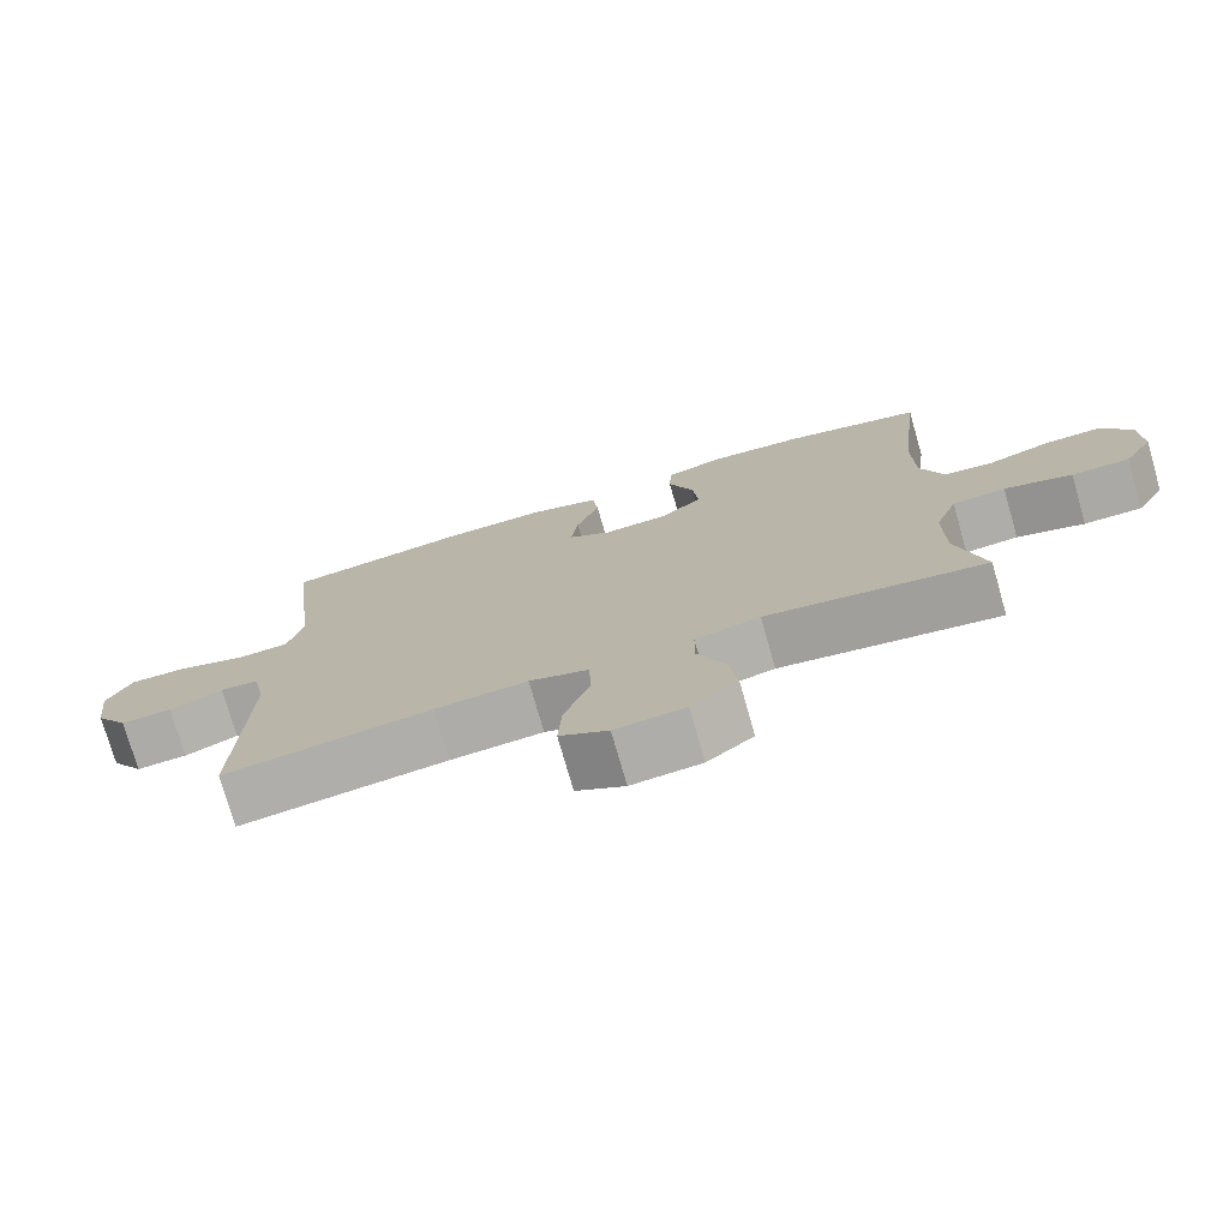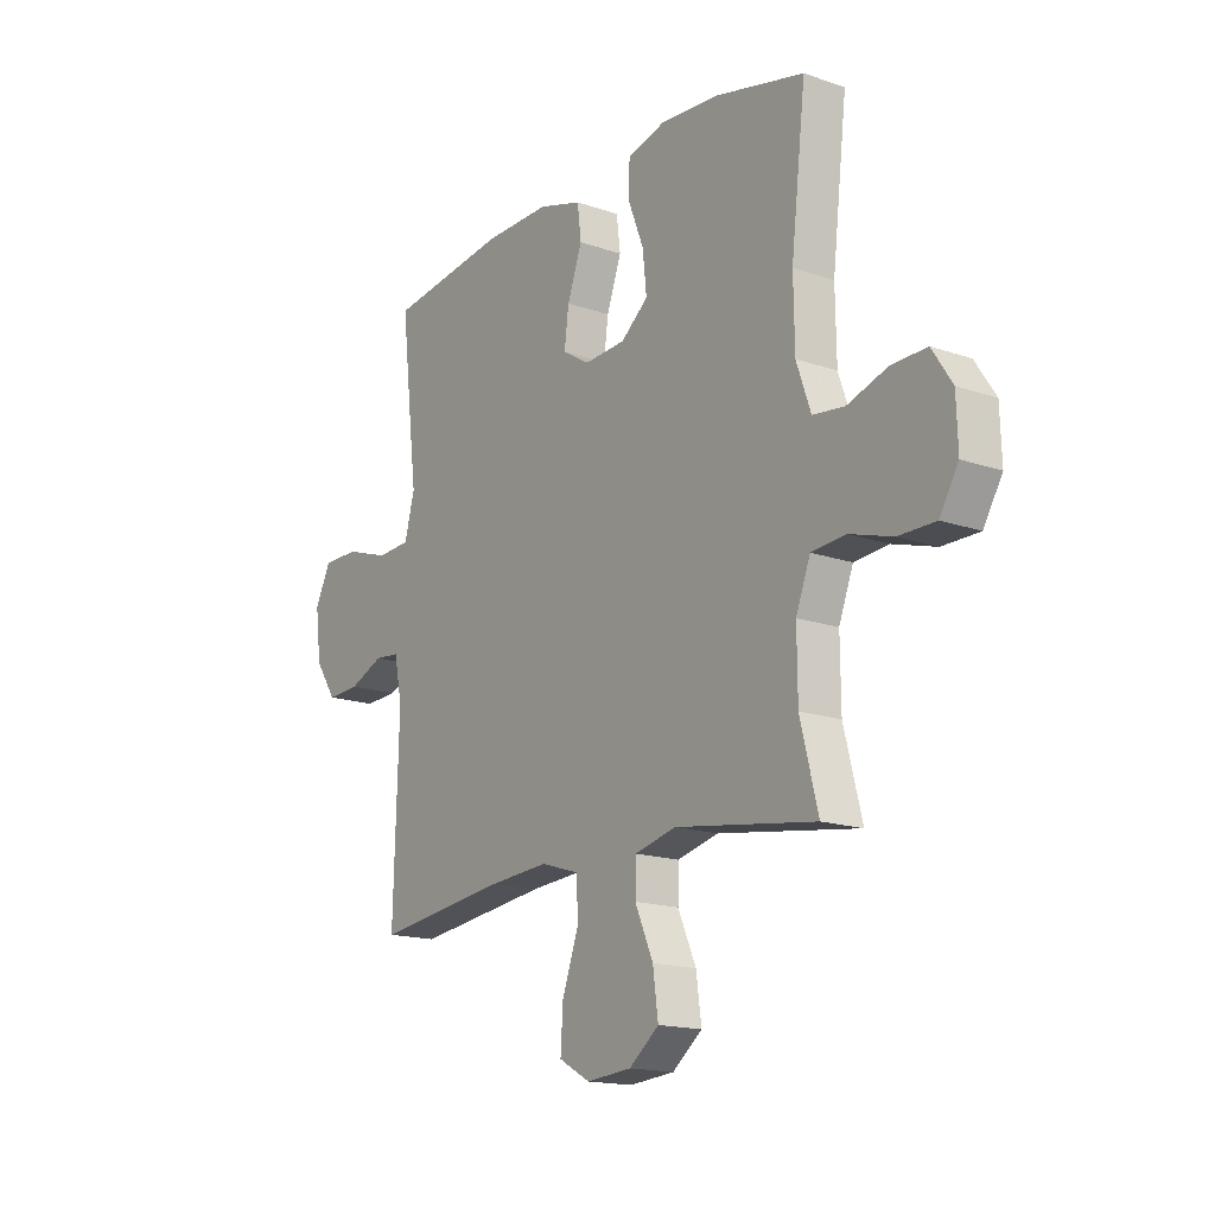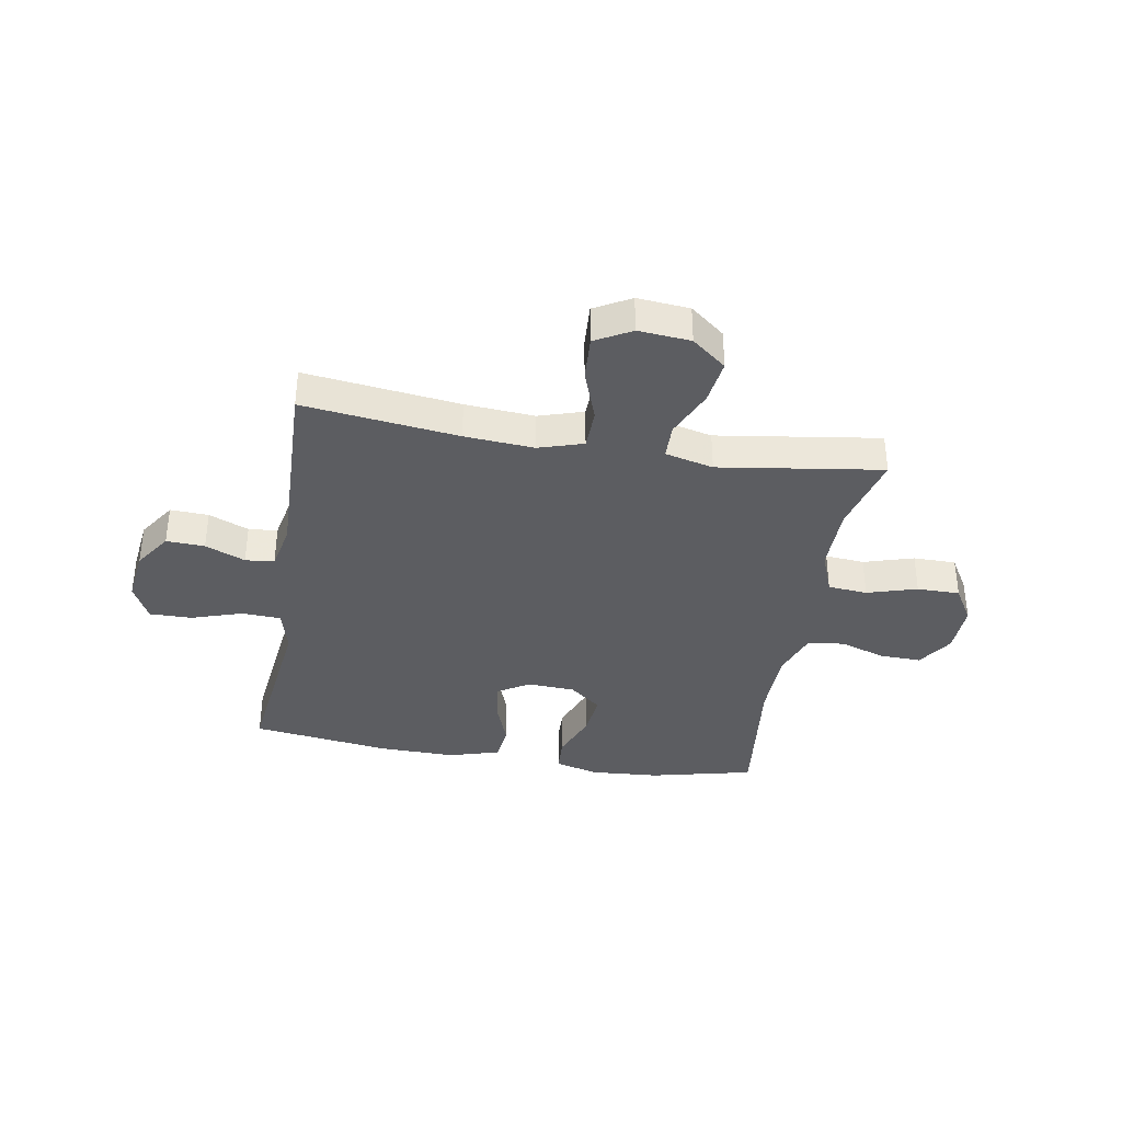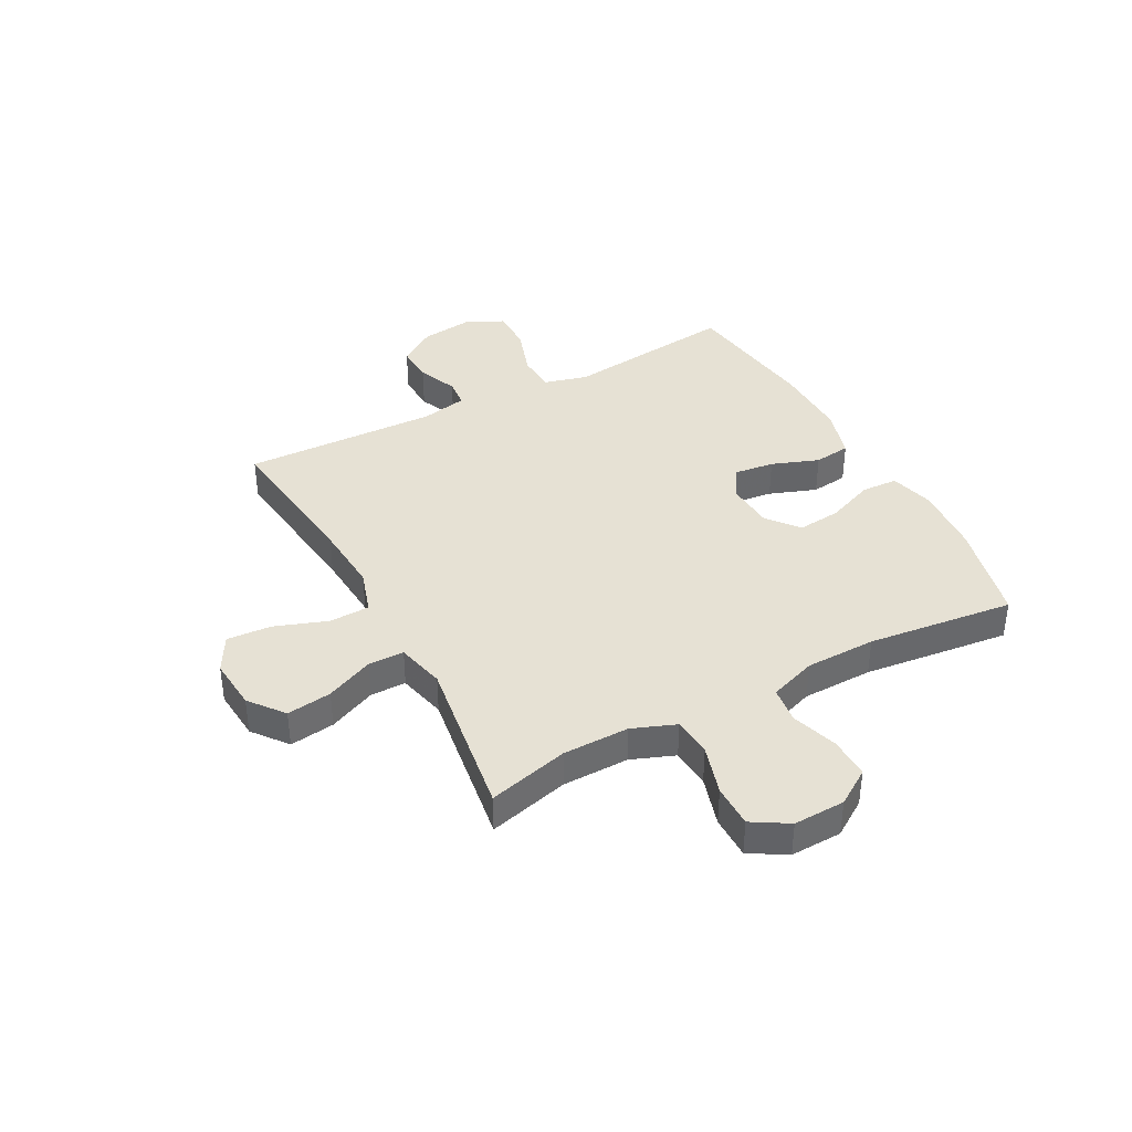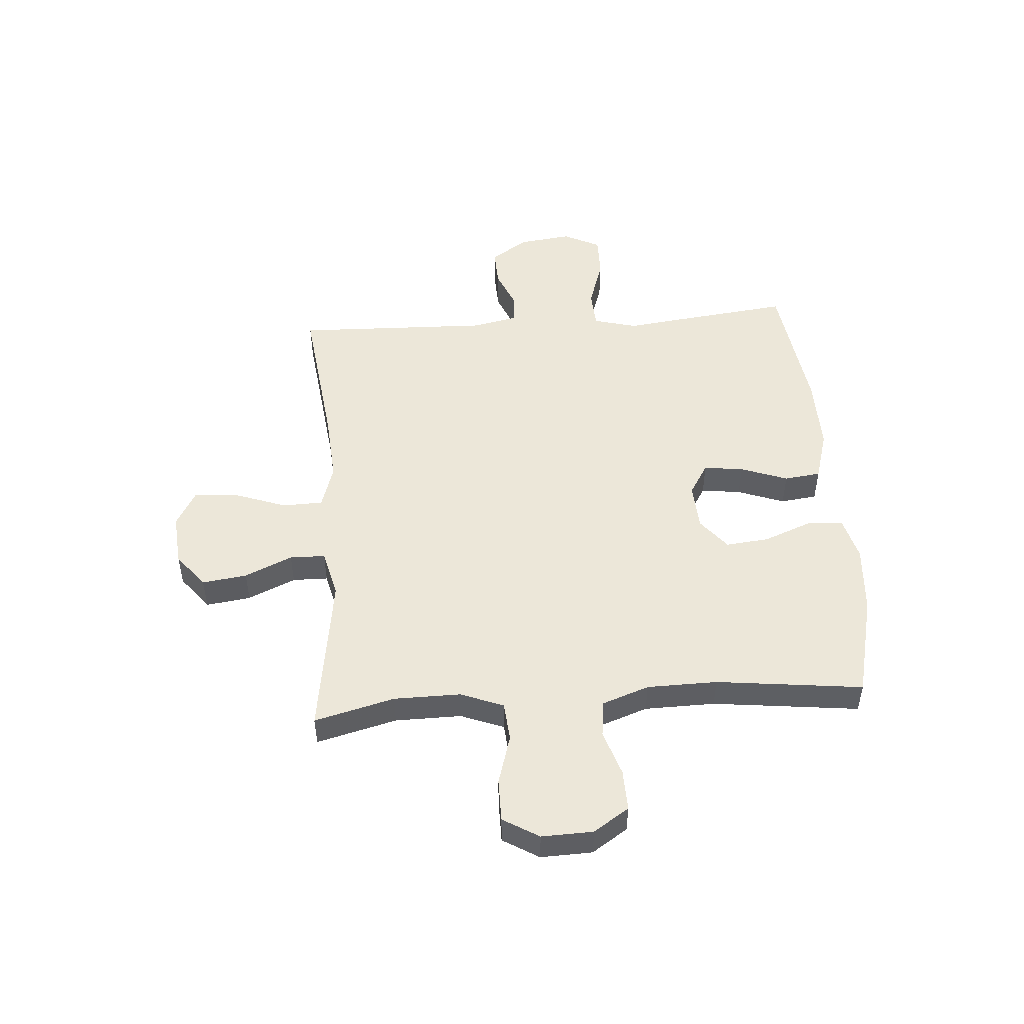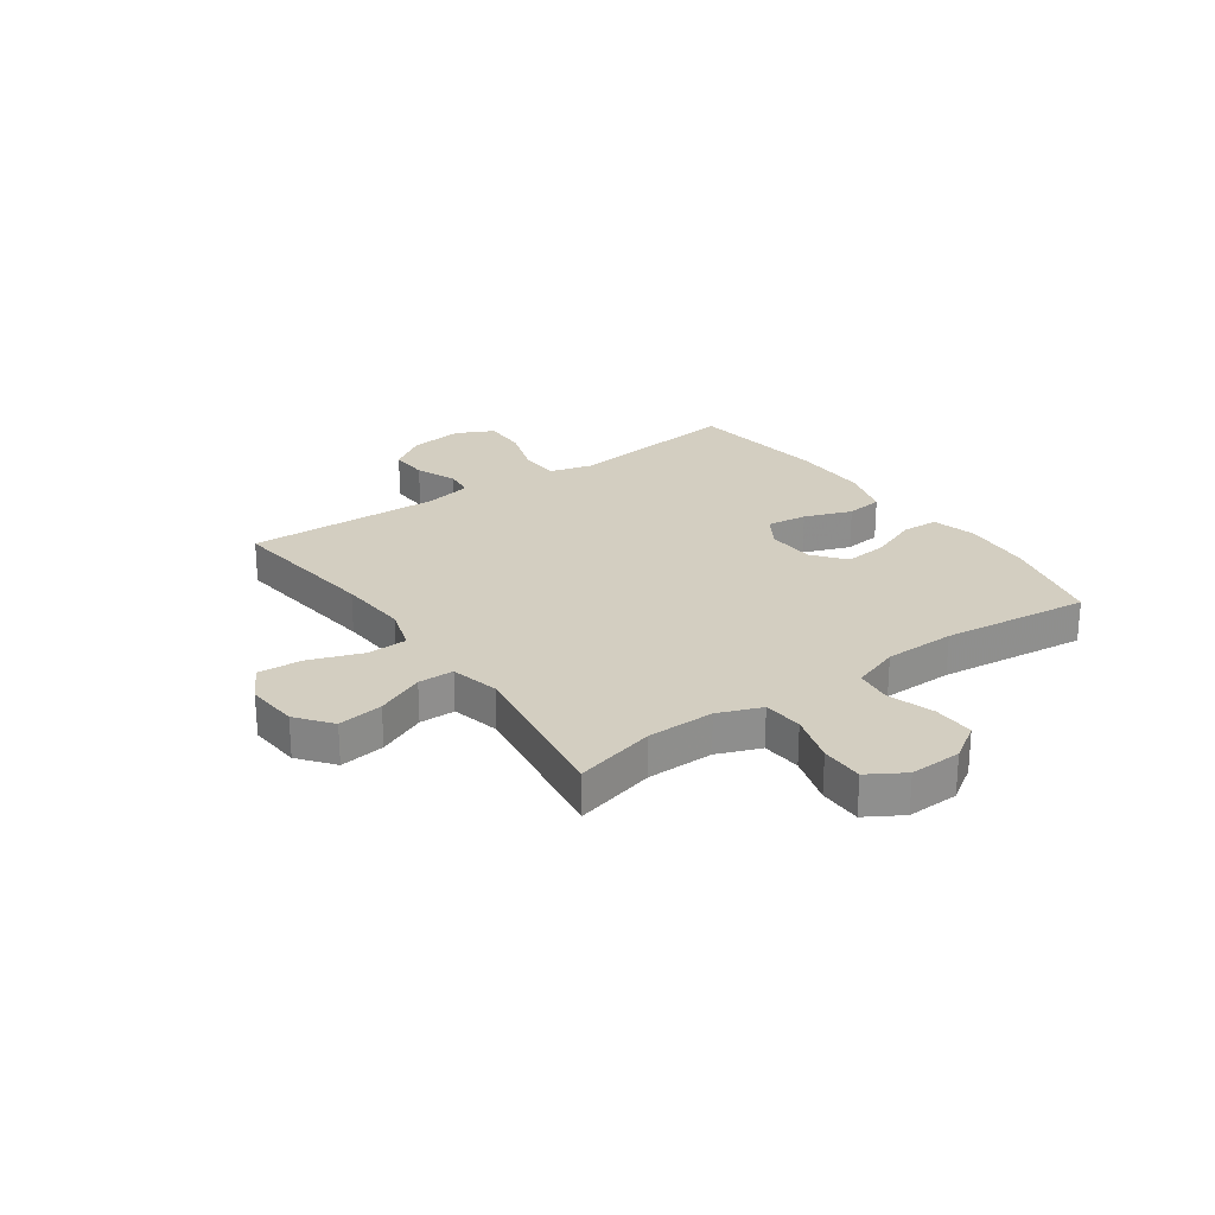
<metadata>
{"format":"obj","ext":"obj","renderer":"f3d","projection":"perspective","resolution":1024,"background":"white","views":[{"elev":-75.3,"azim":-164.0,"up":"+Z"},{"elev":-16.3,"azim":-125.4,"up":"+Z"},{"elev":-36.7,"azim":170.3,"up":"+Y"},{"elev":39.0,"azim":-118.1,"up":"+Y"},{"elev":49.9,"azim":-94.2,"up":"+Y"},{"elev":25.2,"azim":-125.2,"up":"+Y"}]}
</metadata>
<code>
v -0.5 0.07 -0.5
v -0.463 0.07 -0.355
v -0.462 0.07 -0.235
v -0.492 0.07 -0.157
v -0.563 0.07 -0.151
v -0.653 0.07 -0.178
v -0.73 0.07 -0.178
v -0.769 0.07 -0.113
v -0.766 0.07 -0.02
v -0.724 0.07 0.044
v -0.65 0.07 0.042
v -0.567 0.07 0.015
v -0.501 0.07 0.023
v -0.471 0.07 0.108
v -0.469 0.07 0.235
v -0.5 0.07 0.5
v -0.314 0.07 0.544
v -0.19 0.07 0.553
v -0.11 0.07 0.532
v -0.107 0.07 0.467
v -0.141 0.07 0.38
v -0.149 0.07 0.302
v -0.092 0.07 0.256
v -0.006 0.07 0.251
v 0.051 0.07 0.286
v 0.042 0.07 0.358
v 0.011 0.07 0.443
v 0.019 0.07 0.509
v 0.111 0.07 0.536
v 0.248 0.07 0.534
v 0.5 0.07 0.5
v 0.478 0.07 0.311
v 0.463 0.07 0.189
v 0.484 0.07 0.11
v 0.554 0.07 0.106
v 0.646 0.07 0.136
v 0.723 0.07 0.137
v 0.756 0.07 0.07
v 0.744 0.07 -0.026
v 0.699 0.07 -0.093
v 0.63 0.07 -0.09
v 0.558 0.07 -0.06
v 0.506 0.07 -0.065
v 0.489 0.07 -0.148
v 0.5 0.07 -0.5
v 0.221 0.07 -0.466
v 0.096 0.07 -0.457
v 0.016 0.07 -0.482
v 0.014 0.07 -0.555
v 0.048 0.07 -0.65
v 0.053 0.07 -0.73
v -0.012 0.07 -0.766
v -0.106 0.07 -0.758
v -0.168 0.07 -0.709
v -0.157 0.07 -0.628
v -0.119 0.07 -0.542
v -0.12 0.07 -0.478
v -0.207 0.07 -0.457
v -0.5 0 -0.5
v -0.463 0 -0.355
v -0.462 0 -0.235
v -0.492 0 -0.157
v -0.563 0 -0.151
v -0.653 0 -0.178
v -0.73 0 -0.178
v -0.769 0 -0.113
v -0.766 0 -0.02
v -0.724 0 0.044
v -0.65 0 0.042
v -0.567 0 0.015
v -0.501 0 0.023
v -0.471 0 0.108
v -0.469 0 0.235
v -0.5 0 0.5
v -0.314 0 0.544
v -0.19 0 0.553
v -0.11 0 0.532
v -0.107 0 0.467
v -0.141 0 0.38
v -0.149 0 0.302
v -0.092 0 0.256
v -0.006 0 0.251
v 0.051 0 0.286
v 0.042 0 0.358
v 0.011 0 0.443
v 0.019 0 0.509
v 0.111 0 0.536
v 0.248 0 0.534
v 0.5 0 0.5
v 0.478 0 0.311
v 0.463 0 0.189
v 0.484 0 0.11
v 0.554 0 0.106
v 0.646 0 0.136
v 0.723 0 0.137
v 0.756 0 0.07
v 0.744 0 -0.026
v 0.699 0 -0.093
v 0.63 0 -0.09
v 0.558 0 -0.06
v 0.506 0 -0.065
v 0.489 0 -0.148
v 0.5 0 -0.5
v 0.221 0 -0.466
v 0.096 0 -0.457
v 0.016 0 -0.482
v 0.014 0 -0.555
v 0.048 0 -0.65
v 0.053 0 -0.73
v -0.012 0 -0.766
v -0.106 0 -0.758
v -0.168 0 -0.709
v -0.157 0 -0.628
v -0.119 0 -0.542
v -0.12 0 -0.478
v -0.207 0 -0.457
f 54 55 56
f 53 54 56
f 52 53 56
f 51 52 56
f 50 51 56
f 49 50 56
f 48 49 56 57
f 47 48 57 58
f 44 45 46
f 43 44 46 47
f 40 41 42
f 39 40 42
f 38 39 42
f 37 38 42
f 36 37 42
f 35 36 42
f 34 35 42 43
f 43 47 58
f 34 43 58
f 33 34 58
f 31 32 33
f 30 31 33
f 29 30 33
f 28 29 33
f 27 28 33
f 26 27 33
f 19 20 21
f 18 19 21
f 17 18 21
f 16 17 21
f 15 16 21
f 14 15 21 22
f 13 14 22 23
f 10 11 12
f 9 10 12
f 8 9 12
f 7 8 12
f 6 7 12
f 5 6 12
f 4 5 12 13
f 13 23 24
f 4 13 24
f 3 4 24
f 58 1 2
f 3 24 25
f 2 3 25
f 58 2 25
f 33 58 25
f 25 26 33
f 114 113 112
f 114 112 111
f 114 111 110
f 114 110 109
f 114 109 108
f 114 108 107
f 115 114 107 106
f 116 115 106 105
f 104 103 102
f 105 104 102 101
f 100 99 98
f 100 98 97
f 100 97 96
f 100 96 95
f 100 95 94
f 100 94 93
f 101 100 93 92
f 116 105 101
f 116 101 92
f 116 92 91
f 91 90 89
f 91 89 88
f 91 88 87
f 91 87 86
f 91 86 85
f 91 85 84
f 79 78 77
f 79 77 76
f 79 76 75
f 79 75 74
f 79 74 73
f 80 79 73 72
f 81 80 72 71
f 70 69 68
f 70 68 67
f 70 67 66
f 70 66 65
f 70 65 64
f 70 64 63
f 71 70 63 62
f 82 81 71
f 82 71 62
f 82 62 61
f 60 59 116
f 83 82 61
f 83 61 60
f 83 60 116
f 83 116 91
f 91 84 83
f 1 59 60 2
f 2 60 61 3
f 3 61 62 4
f 4 62 63 5
f 5 63 64 6
f 6 64 65 7
f 7 65 66 8
f 8 66 67 9
f 9 67 68 10
f 10 68 69 11
f 11 69 70 12
f 12 70 71 13
f 13 71 72 14
f 14 72 73 15
f 15 73 74 16
f 16 74 75 17
f 17 75 76 18
f 18 76 77 19
f 19 77 78 20
f 20 78 79 21
f 21 79 80 22
f 22 80 81 23
f 23 81 82 24
f 24 82 83 25
f 25 83 84 26
f 26 84 85 27
f 27 85 86 28
f 28 86 87 29
f 29 87 88 30
f 30 88 89 31
f 31 89 90 32
f 32 90 91 33
f 33 91 92 34
f 34 92 93 35
f 35 93 94 36
f 36 94 95 37
f 37 95 96 38
f 38 96 97 39
f 39 97 98 40
f 40 98 99 41
f 41 99 100 42
f 42 100 101 43
f 43 101 102 44
f 44 102 103 45
f 45 103 104 46
f 46 104 105 47
f 47 105 106 48
f 48 106 107 49
f 49 107 108 50
f 50 108 109 51
f 51 109 110 52
f 52 110 111 53
f 53 111 112 54
f 54 112 113 55
f 55 113 114 56
f 56 114 115 57
f 57 115 116 58
f 58 116 59 1

</code>
